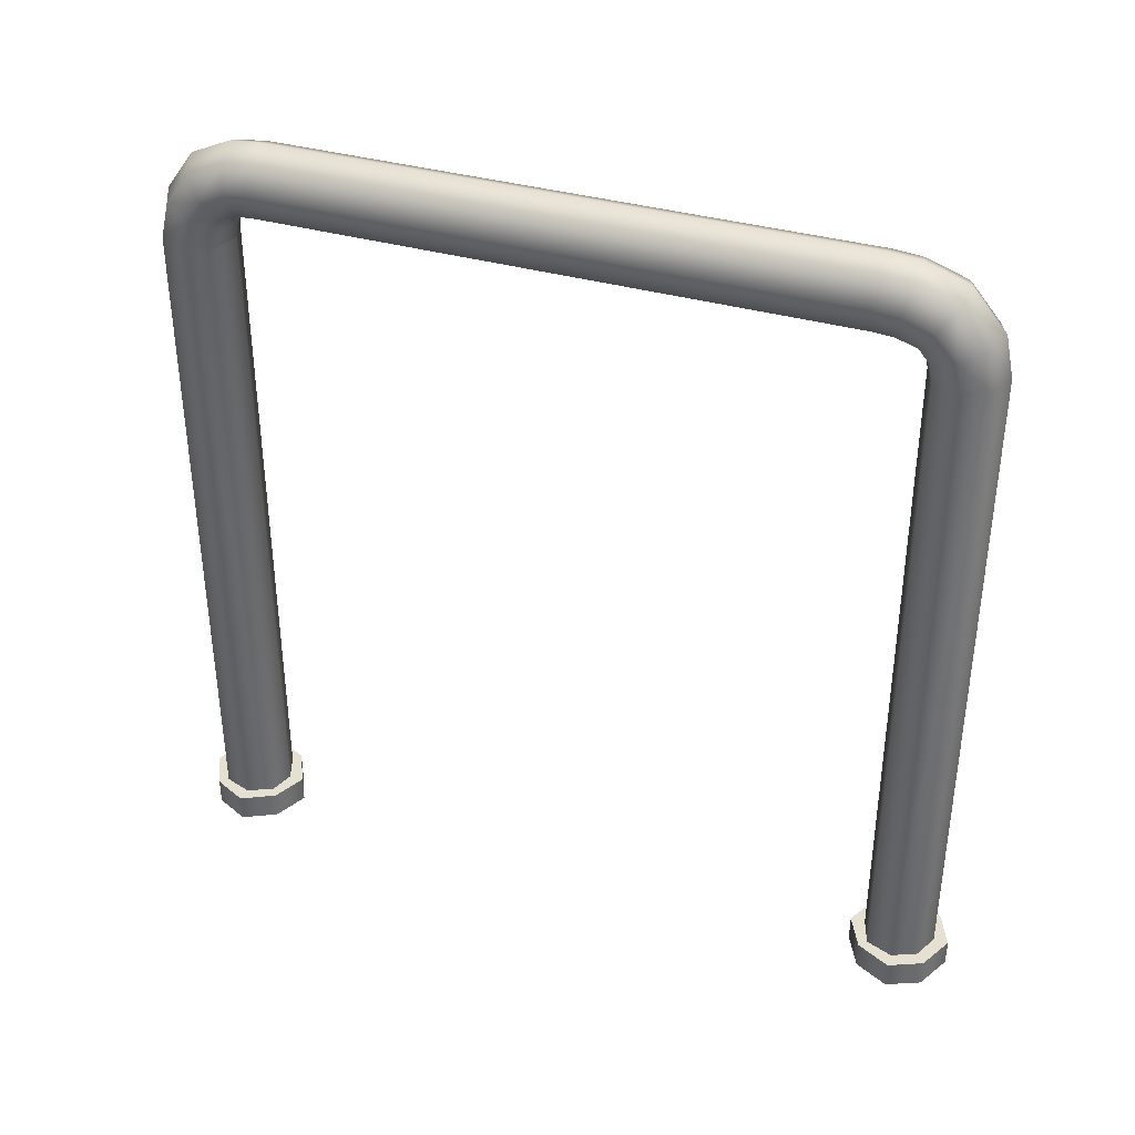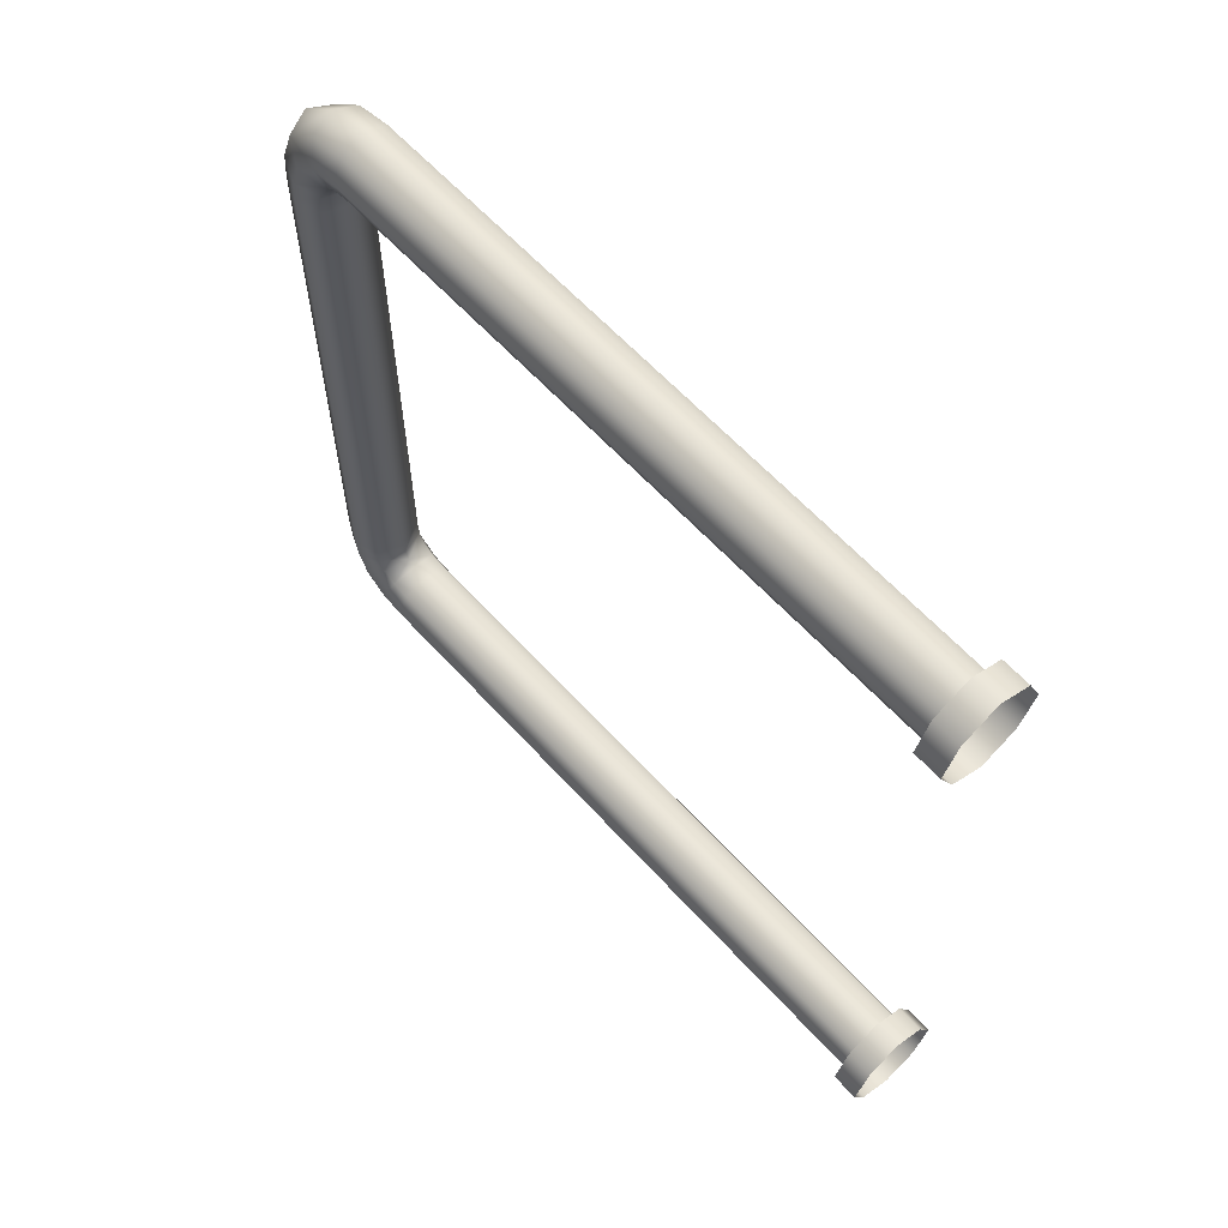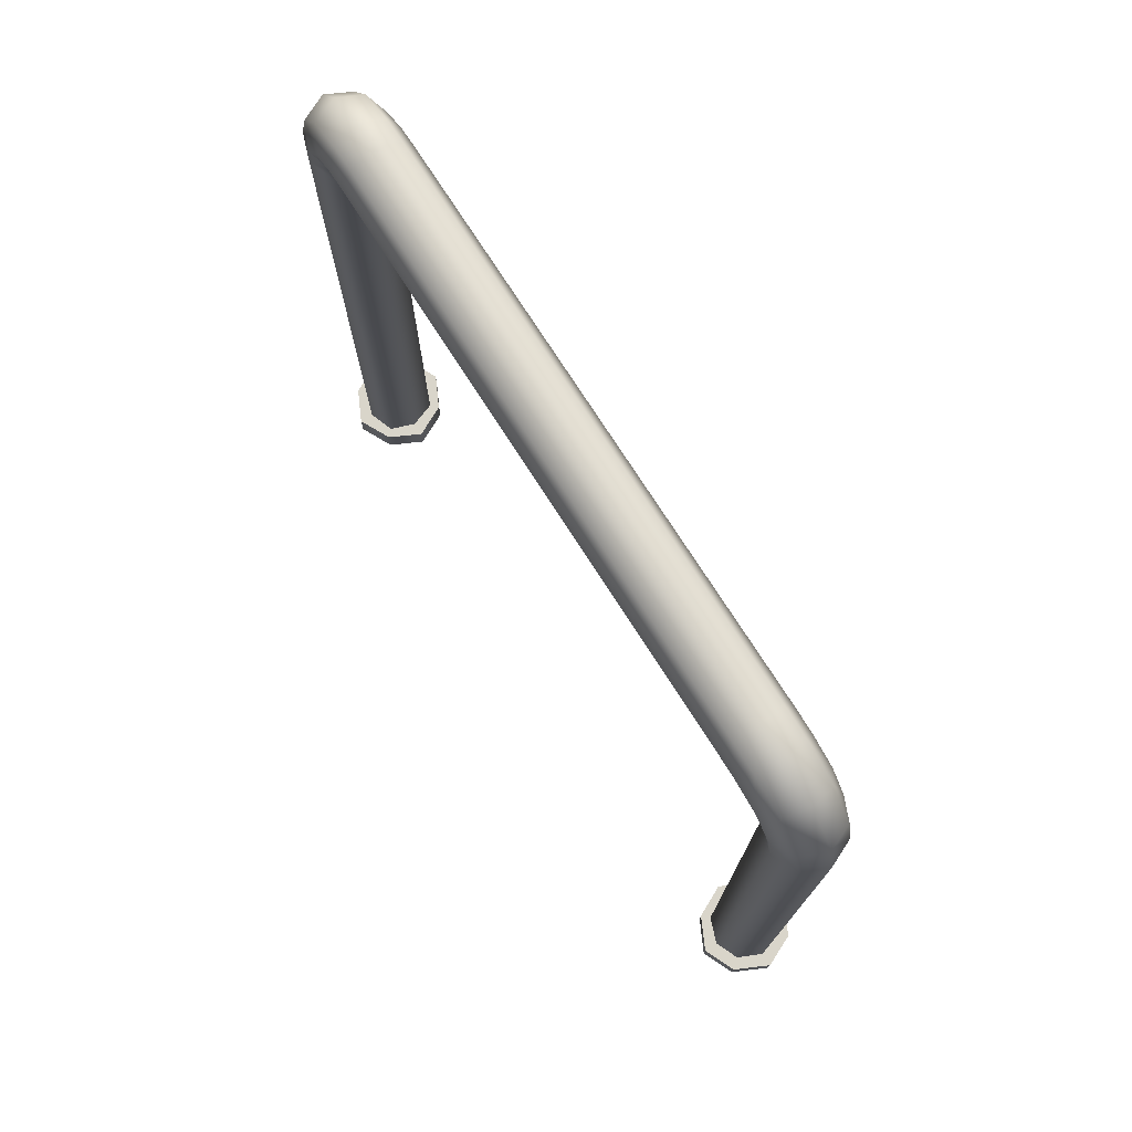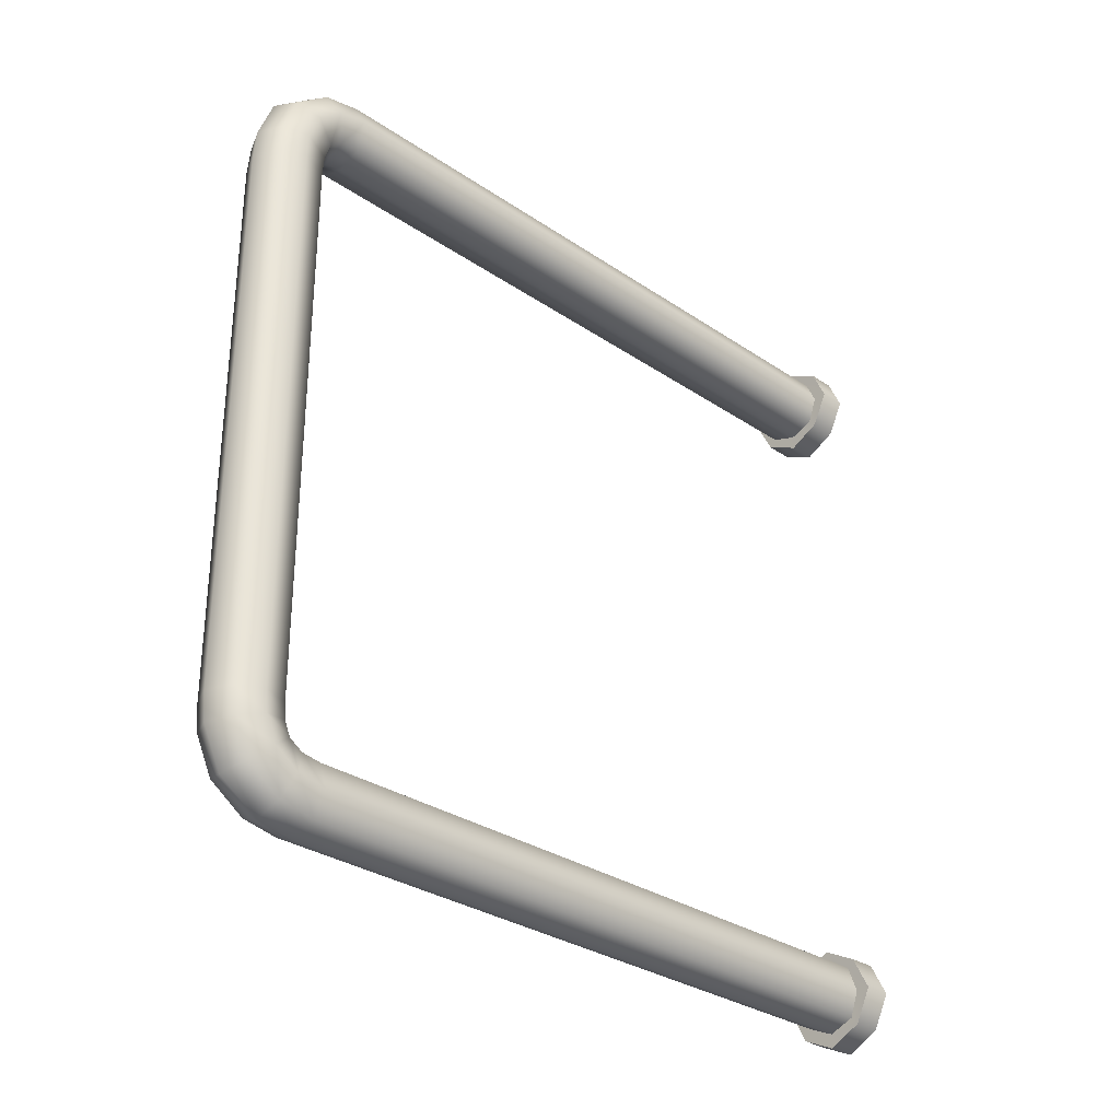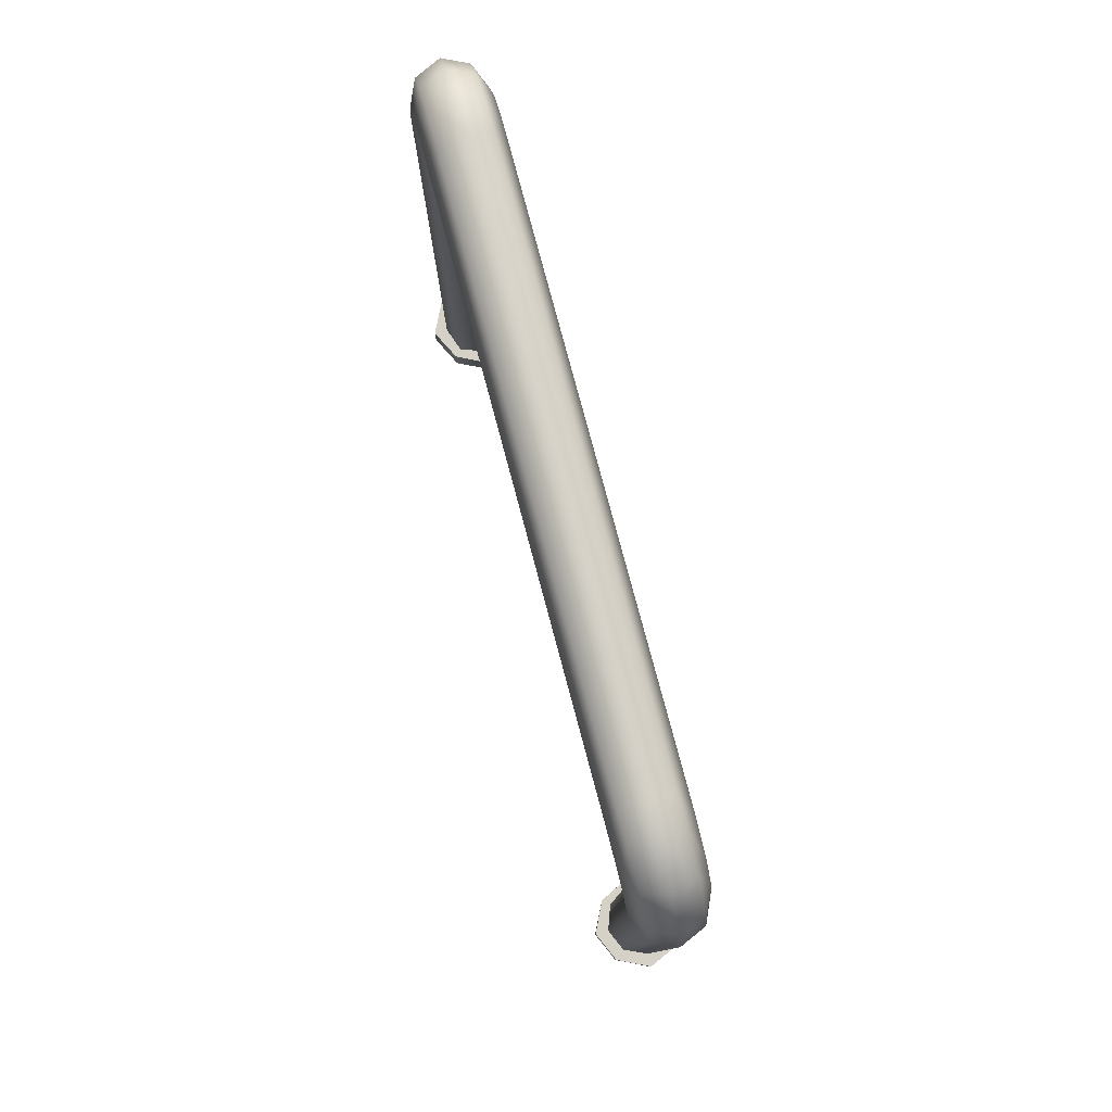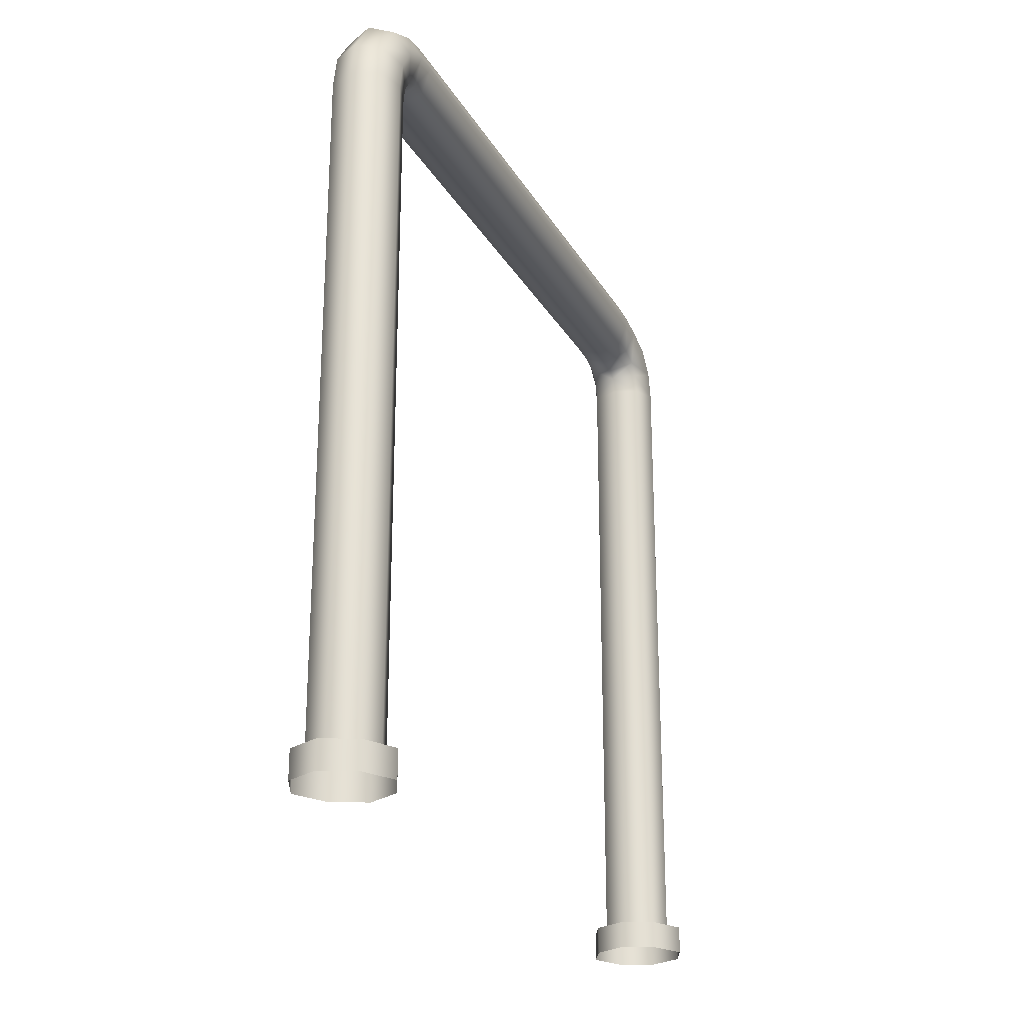
<metadata>
{"format":"obj","ext":"obj","renderer":"f3d","projection":"perspective","resolution":1024,"background":"white","views":[{"elev":37.8,"azim":109.7,"up":"+Z"},{"elev":61.0,"azim":138.0,"up":"+Y"},{"elev":74.7,"azim":147.4,"up":"+Z"},{"elev":-31.2,"azim":46.2,"up":"+Y"},{"elev":79.6,"azim":165.0,"up":"+Z"},{"elev":-24.2,"azim":23.3,"up":"+Z"}]}
</metadata>
<code>
v  0 -0.3429 0.7425
v  0.0281 -0.353 0.7427
v  0.028 -0.3529 0.0284
v  0 -0.3429 0.0282
v  0.0381 -0.381 0.7444
v  0.0282 -0.4088 0.746
v  0.0287 -0.4081 0.0284
v  0.0381 -0.381 0.0282
v  0 -0.4191 0.7463
v  -0.0264 -0.4074 0.746
v  -0.0266 -0.4071 0.0284
v  0 -0.4191 0.0282
v  -0.0381 -0.381 0.7444
v  -0.0281 -0.353 0.7427
v  -0.0283 -0.3531 0.0284
v  -0.0381 -0.381 0.0282
v  0 -0.3401 0.7608
v  0.0281 -0.3497 0.7639
v  0.0381 -0.376 0.7737
v  0.0264 -0.4007 0.783
v  0 -0.4119 0.7866
v  -0.0264 -0.4007 0.783
v  -0.0381 -0.376 0.7737
v  -0.0281 -0.3497 0.7639
v  0 -0.3343 0.77
v  0.0281 -0.3405 0.7779
v  0.0381 -0.3584 0.7995
v  0.0264 -0.3752 0.8199
v  0 -0.3825 0.829
v  -0.0264 -0.3752 0.8199
v  -0.0381 -0.3584 0.7995
v  -0.0281 -0.3405 0.7779
v  0 -0.3237 0.7745
v  0.0281 -0.3256 0.7843
v  0.0381 -0.332 0.8117
v  0.0264 -0.338 0.8373
v  0 -0.3402 0.8489
v  -0.0264 -0.338 0.8373
v  -0.0381 -0.332 0.8117
v  -0.0281 -0.3256 0.7843
v  0 -0.3088 0.7756
v  0.0281 -0.3088 0.7856
v  0.0381 -0.3095 0.8137
v  0.0264 -0.3101 0.8401
v  0 -0.3101 0.8518
v  -0.0264 -0.3101 0.8401
v  -0.0381 -0.3095 0.8137
v  -0.0281 -0.3088 0.7856
v  0 0.2938 0.7763
v  0.0281 0.2939 0.7863
v  0.0381 0.2946 0.8144
v  0.0264 0.2953 0.8408
v  0 0.2955 0.8525
v  -0.0264 0.2953 0.8408
v  -0.0381 0.2946 0.8144
v  -0.0281 0.2939 0.7863
v  0 0.3153 0.7746
v  0.0281 0.3167 0.7846
v  0.0381 0.3218 0.8122
v  0.0264 0.3266 0.8381
v  0 0.3283 0.8497
v  -0.0264 0.3266 0.8381
v  -0.0381 0.3218 0.8122
v  -0.0281 0.3167 0.7846
v  0 0.3327 0.769
v  0.0281 0.338 0.7775
v  0.0381 0.3536 0.8009
v  0.0264 0.3683 0.8229
v  0 0.3745 0.8328
v  -0.0264 0.3683 0.8229
v  -0.0381 0.3536 0.8009
v  -0.0281 0.338 0.7775
v  0 0.3398 0.7604
v  0.0281 0.3492 0.764
v  0.0381 0.3749 0.7753
v  0.0264 0.399 0.7859
v  0 0.41 0.7902
v  -0.0264 0.399 0.7859
v  -0.0381 0.3749 0.7753
v  -0.0281 0.3492 0.764
v  0 0.3429 0.7422
v  0.0281 0.353 0.7425
v  0.0381 0.381 0.7444
v  0.0264 0.4073 0.7463
v  0 0.4191 0.7466
v  -0.0264 0.4073 0.7463
v  -0.0381 0.381 0.7444
v  -0.0281 0.353 0.7425
v  0 0.3429 0.0282
v  0.0279 0.3525 0.0284
v  0.0381 0.381 0.0282
v  0.0269 0.4069 0.0284
v  0 0.4191 0.0282
v  -0.0255 0.4077 0.0284
v  -0.0381 0.381 0.0282
v  -0.0281 0.3529 0.0284
v  0.0357 -0.3452 0.0284
v  0 -0.3274 0.0282
v  0.0361 -0.4166 0.0284
v  0.0536 -0.381 0.0282
v  -0.0359 -0.4178 0.0284
v  0 -0.4346 0.0282
v  -0.0361 -0.3454 0.0284
v  -0.0536 -0.381 0.0282
v  0.0357 0.3448 0.0284
v  0.0536 0.381 0.0282
v  0.0379 0.4163 0.0284
v  0 0.4346 0.0282
v  -0.0365 0.4181 0.0284
v  -0.0536 0.381 0.0282
v  -0.0358 0.3452 0.0284
v  0 0.3274 0.0282
v  0.0358 -0.3452 -0.0014
v  0 -0.3274 -0.0014
v  0.036 -0.4166 -0.0014
v  0.0536 -0.381 -0.0014
v  -0.036 -0.4177 -0.0014
v  0 -0.4346 -0.0014
v  -0.0358 -0.3452 -0.0014
v  -0.0536 -0.381 -0.0014
v  0.0358 0.3452 -0.0014
v  0.0536 0.381 -0.0014
v  0.0382 0.4162 -0.0014
v  0 0.4346 -0.0014
v  -0.0364 0.4181 -0.0014
v  -0.0536 0.381 -0.0014
v  -0.0358 0.3452 -0.0014
v  0 0.3274 -0.0014
o Small_Bike_Rack
g Small_Bike_Rack
f 1 2 3
f 3 4 1
f 5 6 7
f 7 8 5
f 9 10 11
f 11 12 9
f 13 14 15
f 15 16 13
f 17 18 2
f 2 1 17
f 19 20 6
f 6 5 19
f 9 21 22
f 22 10 9
f 13 23 24
f 24 14 13
f 25 26 18
f 18 17 25
f 27 28 20
f 20 19 27
f 21 29 30
f 30 22 21
f 23 31 32
f 32 24 23
f 25 33 34
f 34 26 25
f 27 35 36
f 36 28 27
f 37 38 30
f 30 29 37
f 39 40 32
f 32 31 39
f 33 41 42
f 42 34 33
f 35 43 44
f 44 36 35
f 45 46 38
f 38 37 45
f 47 48 40
f 40 39 47
f 49 50 42
f 42 41 49
f 51 52 44
f 44 43 51
f 53 54 46
f 46 45 53
f 55 56 48
f 48 47 55
f 57 58 50
f 50 49 57
f 59 60 52
f 52 51 59
f 53 61 62
f 62 54 53
f 55 63 64
f 64 56 55
f 65 66 58
f 58 57 65
f 67 68 60
f 60 59 67
f 61 69 70
f 70 62 61
f 63 71 72
f 72 64 63
f 73 74 66
f 66 65 73
f 75 76 68
f 68 67 75
f 77 78 70
f 70 69 77
f 79 80 72
f 72 71 79
f 73 81 82
f 82 74 73
f 75 83 84
f 84 76 75
f 85 86 78
f 78 77 85
f 87 88 80
f 80 79 87
f 89 90 82
f 82 81 89
f 91 92 84
f 84 83 91
f 93 94 86
f 86 85 93
f 95 96 88
f 88 87 95
f 4 3 97
f 97 98 4
f 8 7 99
f 99 100 8
f 12 11 101
f 101 102 12
f 16 15 103
f 103 104 16
f 91 90 105
f 105 106 91
f 93 92 107
f 107 108 93
f 95 94 109
f 109 110 95
f 89 96 111
f 111 112 89
f 97 113 114
f 114 98 97
f 99 115 116
f 116 100 99
f 101 117 118
f 118 102 101
f 103 119 120
f 120 104 103
f 105 121 122
f 122 106 105
f 107 123 124
f 124 108 107
f 109 125 126
f 126 110 109
f 111 127 128
f 128 112 111
f 13 16 11
f 11 10 13
f 23 13 10
f 10 22 23
f 31 23 22
f 22 30 31
f 38 39 31
f 31 30 38
f 46 47 39
f 39 38 46
f 55 47 46
f 46 54 55
f 63 55 54
f 54 62 63
f 71 63 62
f 62 70 71
f 79 71 70
f 70 78 79
f 86 87 79
f 79 78 86
f 95 87 86
f 86 94 95
f 16 104 101
f 101 11 16
f 93 108 109
f 109 94 93
f 104 120 117
f 117 101 104
f 108 124 125
f 125 109 108
f 9 12 7
f 7 6 9
f 20 21 9
f 9 6 20
f 28 29 21
f 21 20 28
f 37 29 28
f 28 36 37
f 45 37 36
f 36 44 45
f 53 45 44
f 44 52 53
f 60 61 53
f 53 52 60
f 68 69 61
f 61 60 68
f 77 69 68
f 68 76 77
f 85 77 76
f 76 84 85
f 93 85 84
f 84 92 93
f 12 102 99
f 99 7 12
f 91 106 107
f 107 92 91
f 102 118 115
f 115 99 102
f 106 122 123
f 123 107 106
f 5 8 3
f 3 2 5
f 1 4 15
f 15 14 1
f 18 19 5
f 5 2 18
f 17 1 14
f 14 24 17
f 26 27 19
f 19 18 26
f 25 17 24
f 24 32 25
f 35 27 26
f 26 34 35
f 40 33 25
f 25 32 40
f 43 35 34
f 34 42 43
f 48 41 33
f 33 40 48
f 51 43 42
f 42 50 51
f 49 41 48
f 48 56 49
f 58 59 51
f 51 50 58
f 57 49 56
f 56 64 57
f 66 67 59
f 59 58 66
f 65 57 64
f 64 72 65
f 75 67 66
f 66 74 75
f 73 65 72
f 72 80 73
f 83 75 74
f 74 82 83
f 88 81 73
f 73 80 88
f 91 83 82
f 82 90 91
f 89 81 88
f 88 96 89
f 8 100 97
f 97 3 8
f 4 98 103
f 103 15 4
f 89 112 105
f 105 90 89
f 95 110 111
f 111 96 95
f 100 116 113
f 113 97 100
f 98 114 119
f 119 103 98
f 112 128 121
f 121 105 112
f 110 126 127
f 127 111 110

</code>
